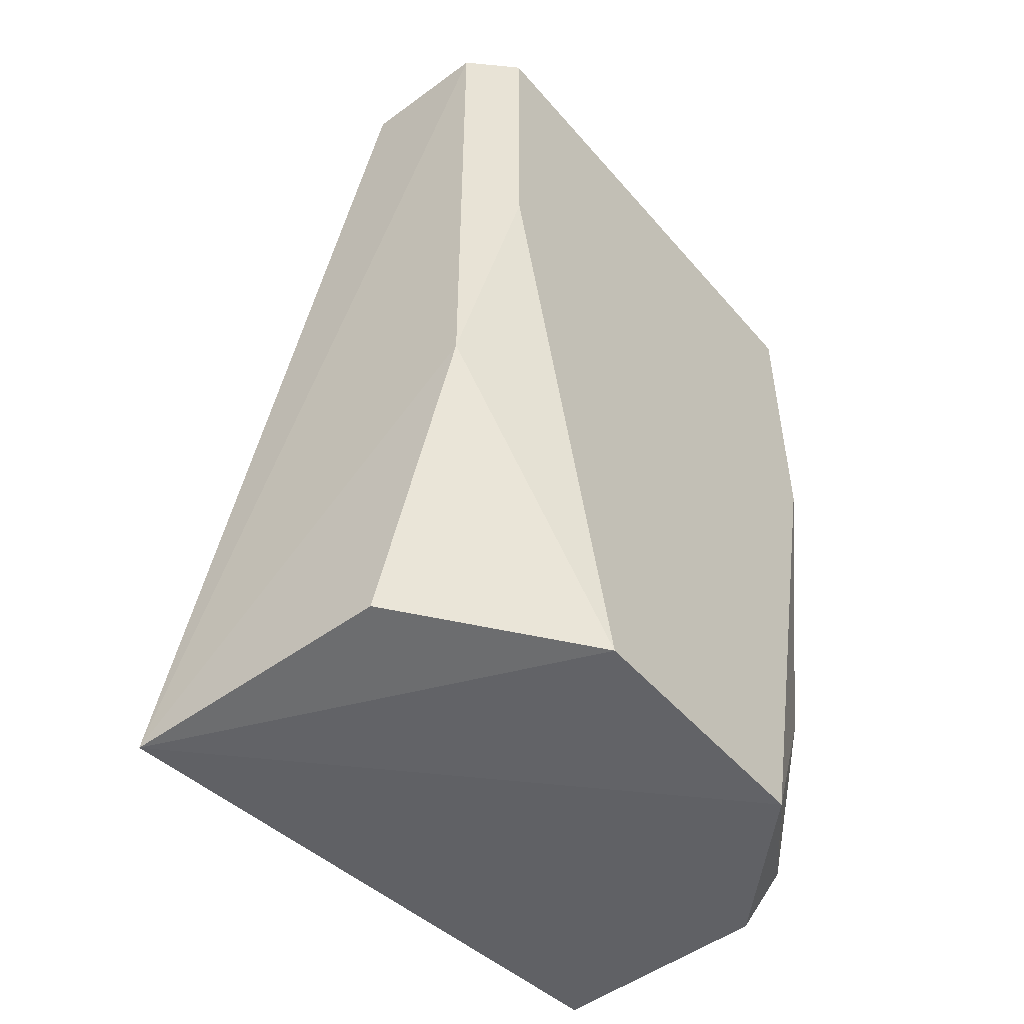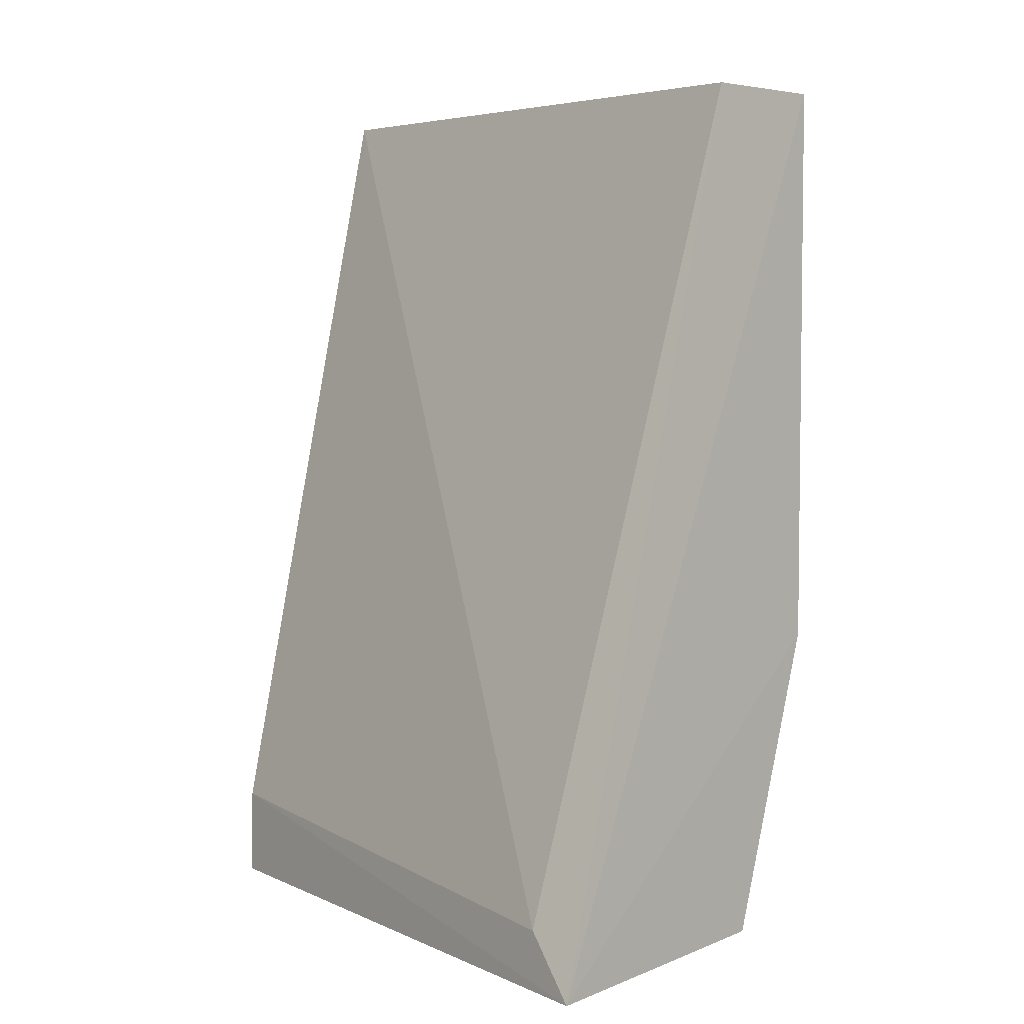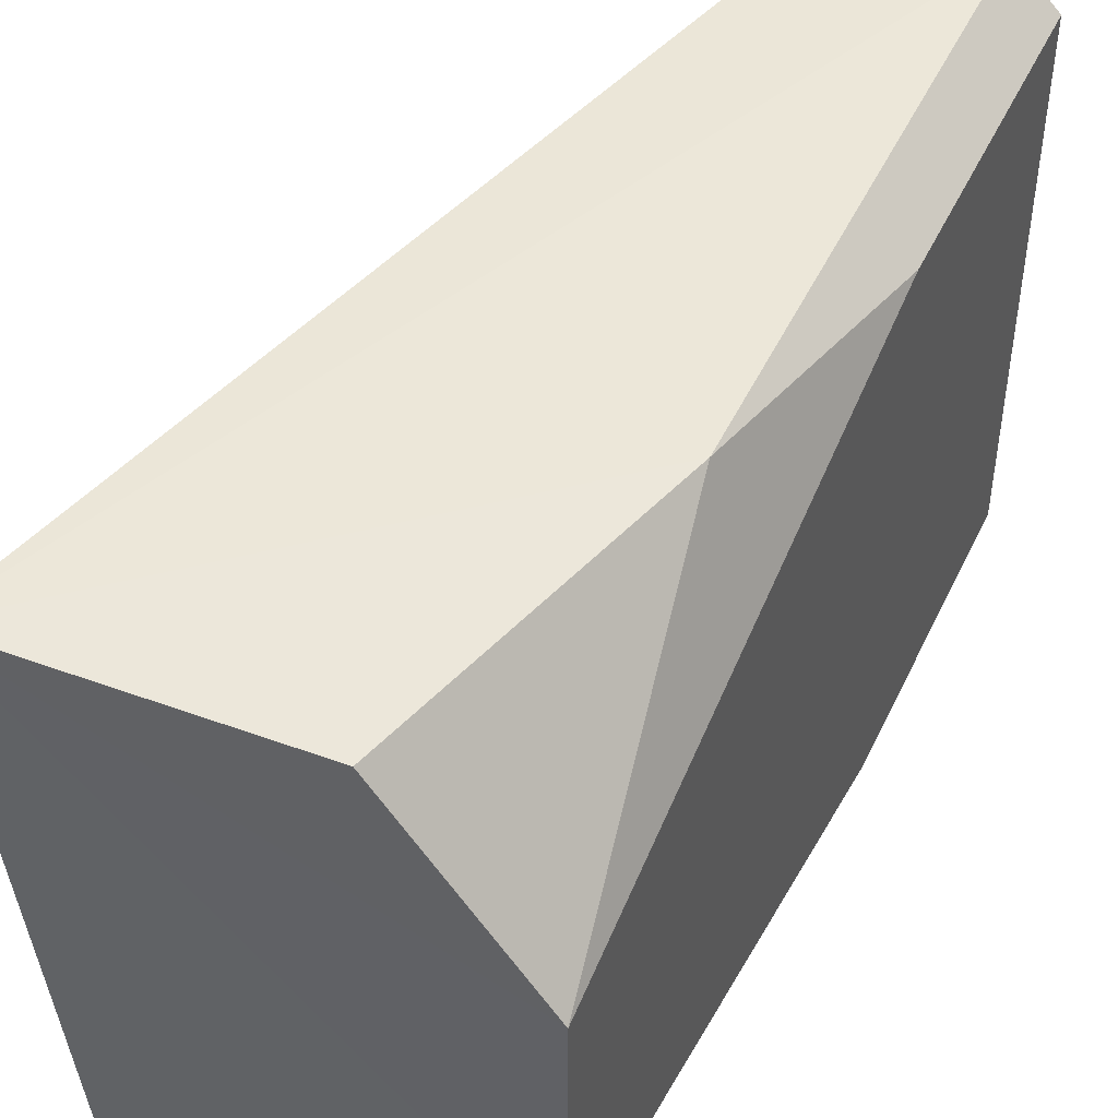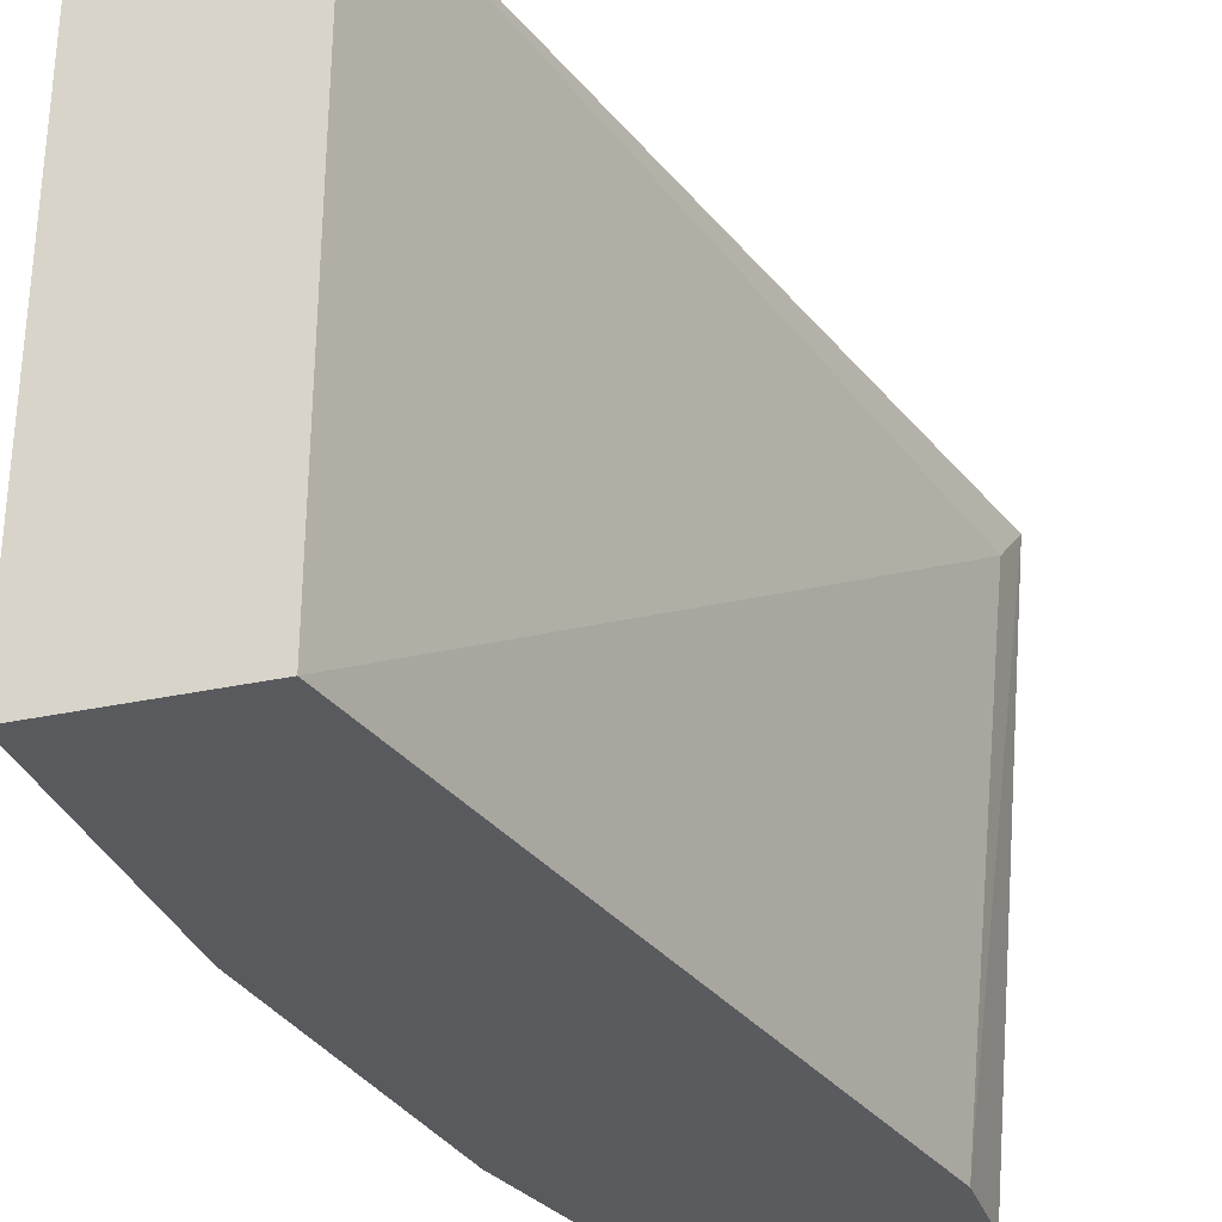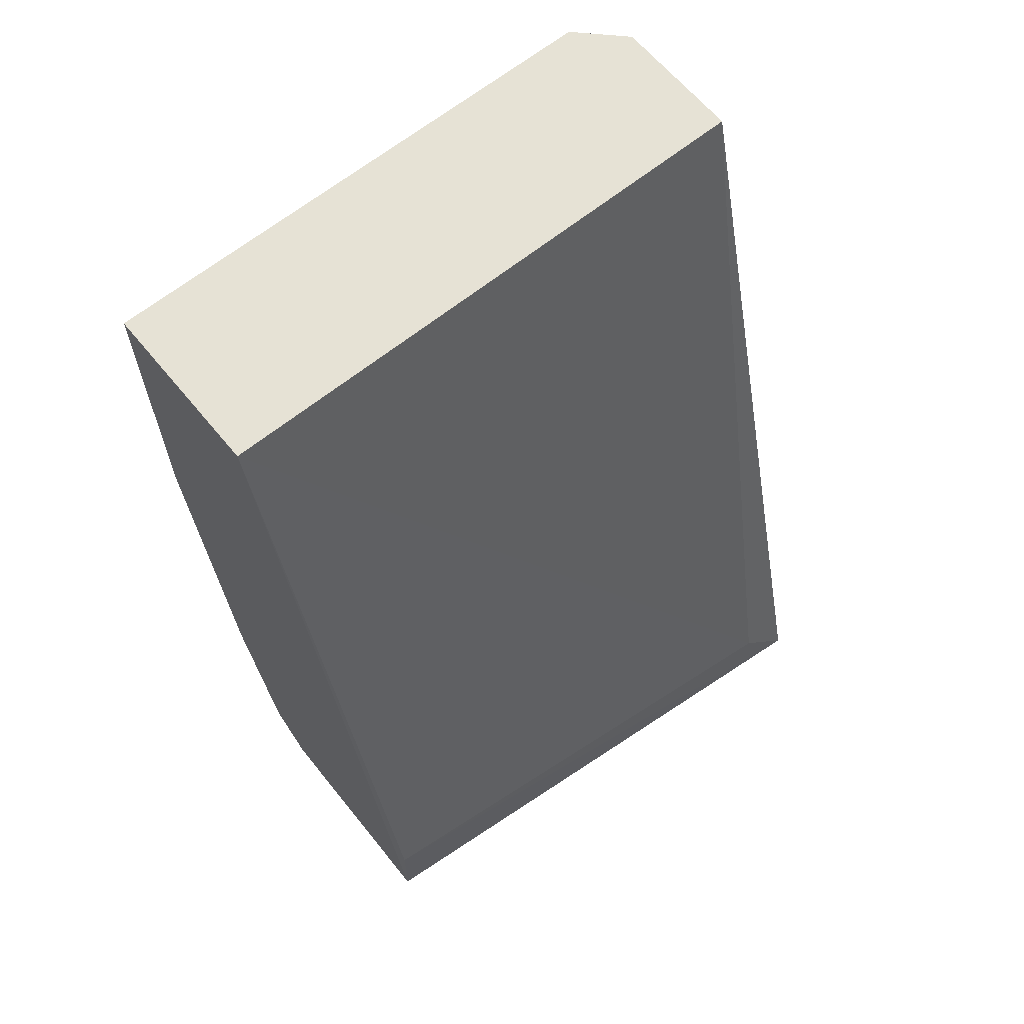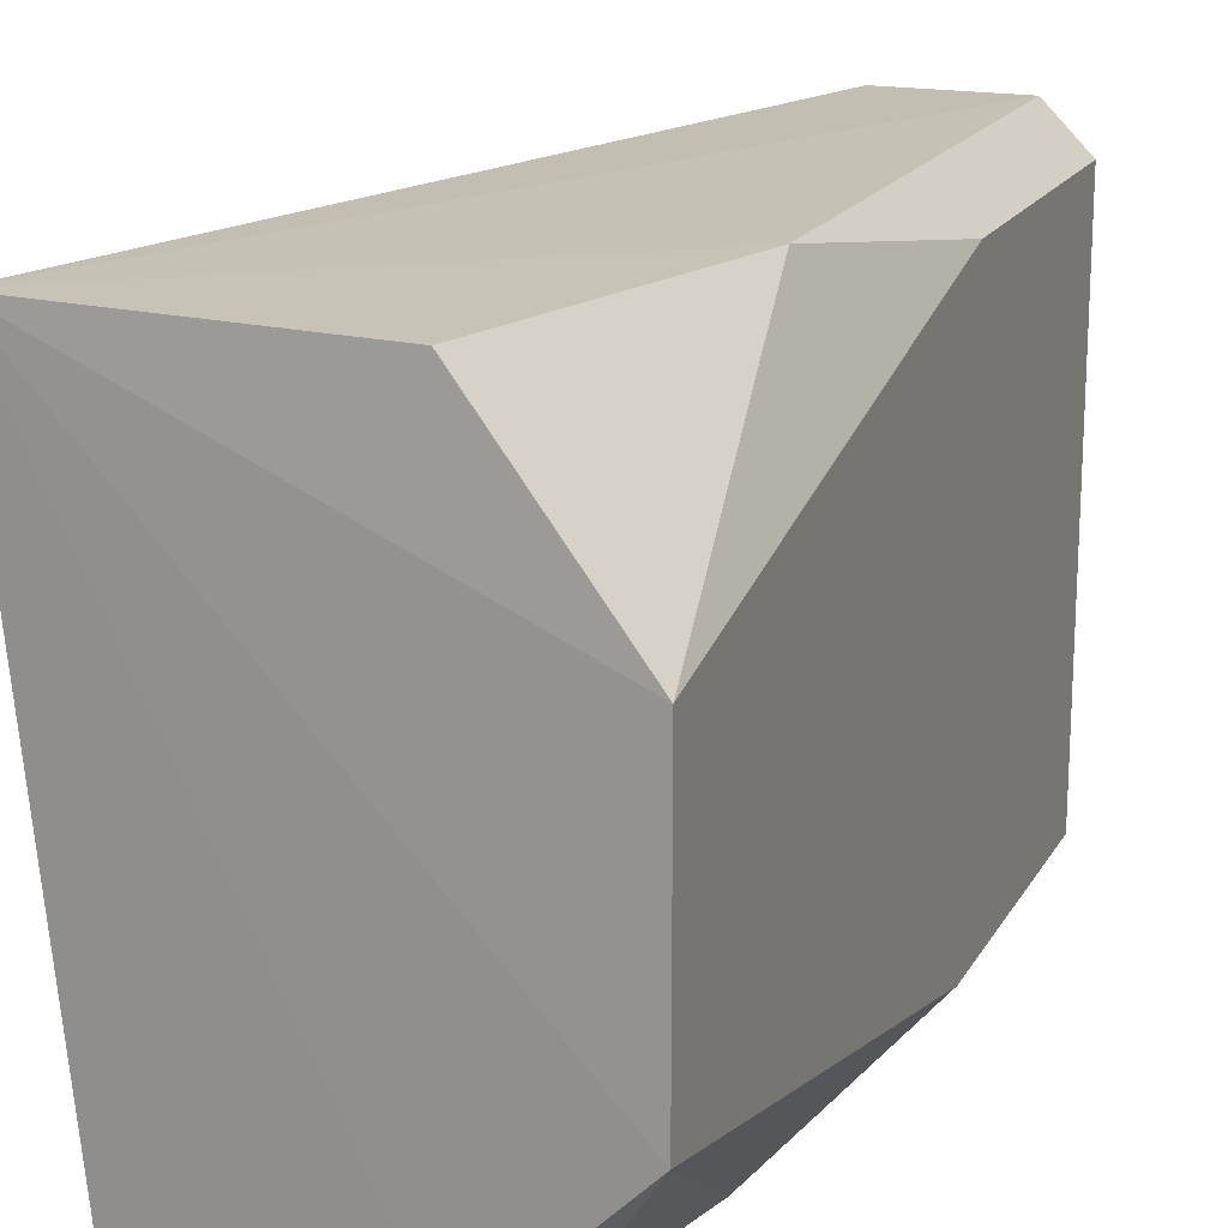
<metadata>
{"format":"obj","ext":"obj","renderer":"f3d","projection":"perspective","resolution":1024,"background":"white","views":[{"elev":-49.4,"azim":38.9,"up":"+Y"},{"elev":4.4,"azim":-43.1,"up":"+Y"},{"elev":46.9,"azim":24.4,"up":"+Z"},{"elev":-31.0,"azim":-162.6,"up":"+Z"},{"elev":64.0,"azim":-129.3,"up":"+Y"},{"elev":17.9,"azim":21.4,"up":"+Z"}]}
</metadata>
<code>
v 0.1918 -0.002539 -0.06393
v 0.1918 0.1573 0.07459
v 0.1598 0.1573 0.07459
v 0.1048 -0.05987 0.07719
v 0.1598 0.1573 -0.06393
v 0.2024 -0.05586 0.03196
v 0.117 -0.0564 -0.06428
v 0.2024 0.1573 -0.06393
v 0.1705 -0.05586 0.07459
v 0.2024 -0.05586 -0.03196
v 0.2024 0.1573 0.06393
v 0.1918 0.01876 0.07459
v 0.1172 -0.03452 -0.06393
v 0.1066 -0.04518 0.06393
v 0.1705 -0.05586 -0.06393
v 0.2024 0.08266 -0.06393
v 0.2024 0.08266 0.06393
v 0.1811 -0.04518 -0.06393
f 10 15 18
f 2 3 4
f 3 2 5
f 7 5 8
f 5 2 8
f 4 6 9
f 6 4 10
f 8 6 10
f 8 2 11
f 6 8 11
f 2 4 12
f 4 9 12
f 9 6 12
f 11 2 12
f 7 4 13
f 5 7 13
f 4 3 14
f 3 5 14
f 13 4 14
f 5 13 14
f 4 7 15
f 10 4 15
f 1 7 16
f 7 8 16
f 10 1 16
f 8 10 16
f 6 11 17
f 12 6 17
f 11 12 17
f 7 1 18
f 1 10 18
f 15 7 18

</code>
